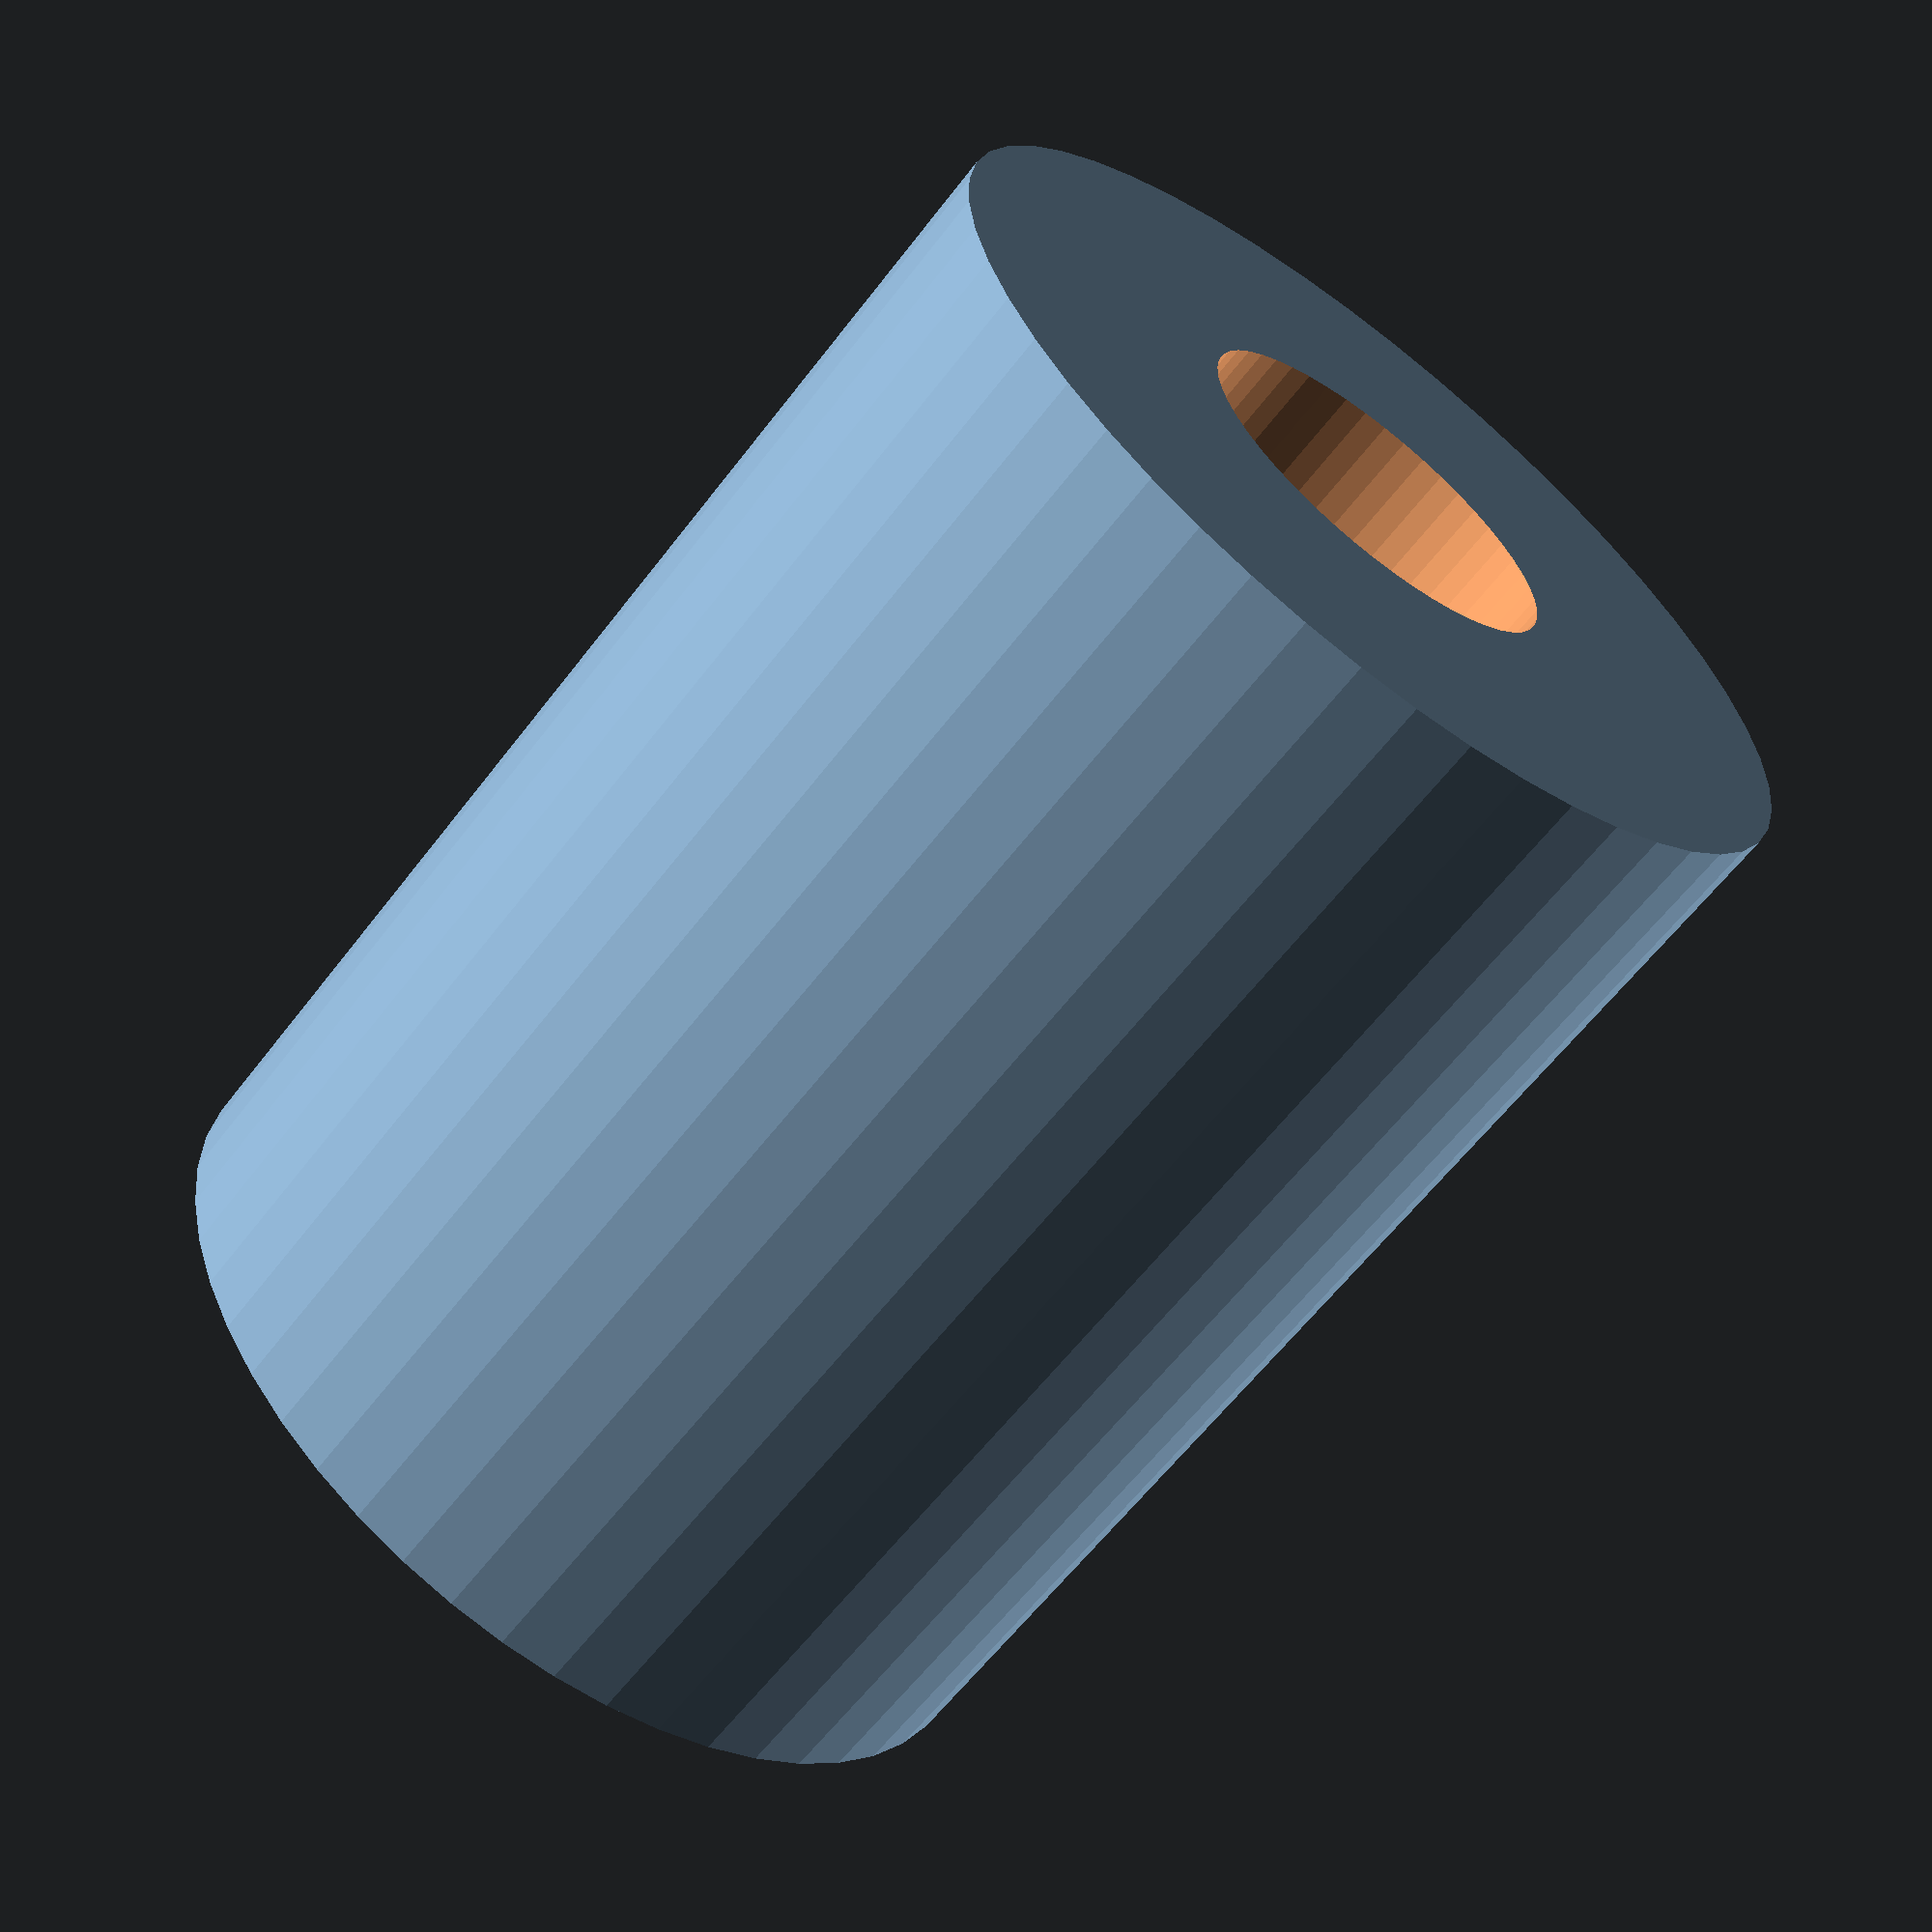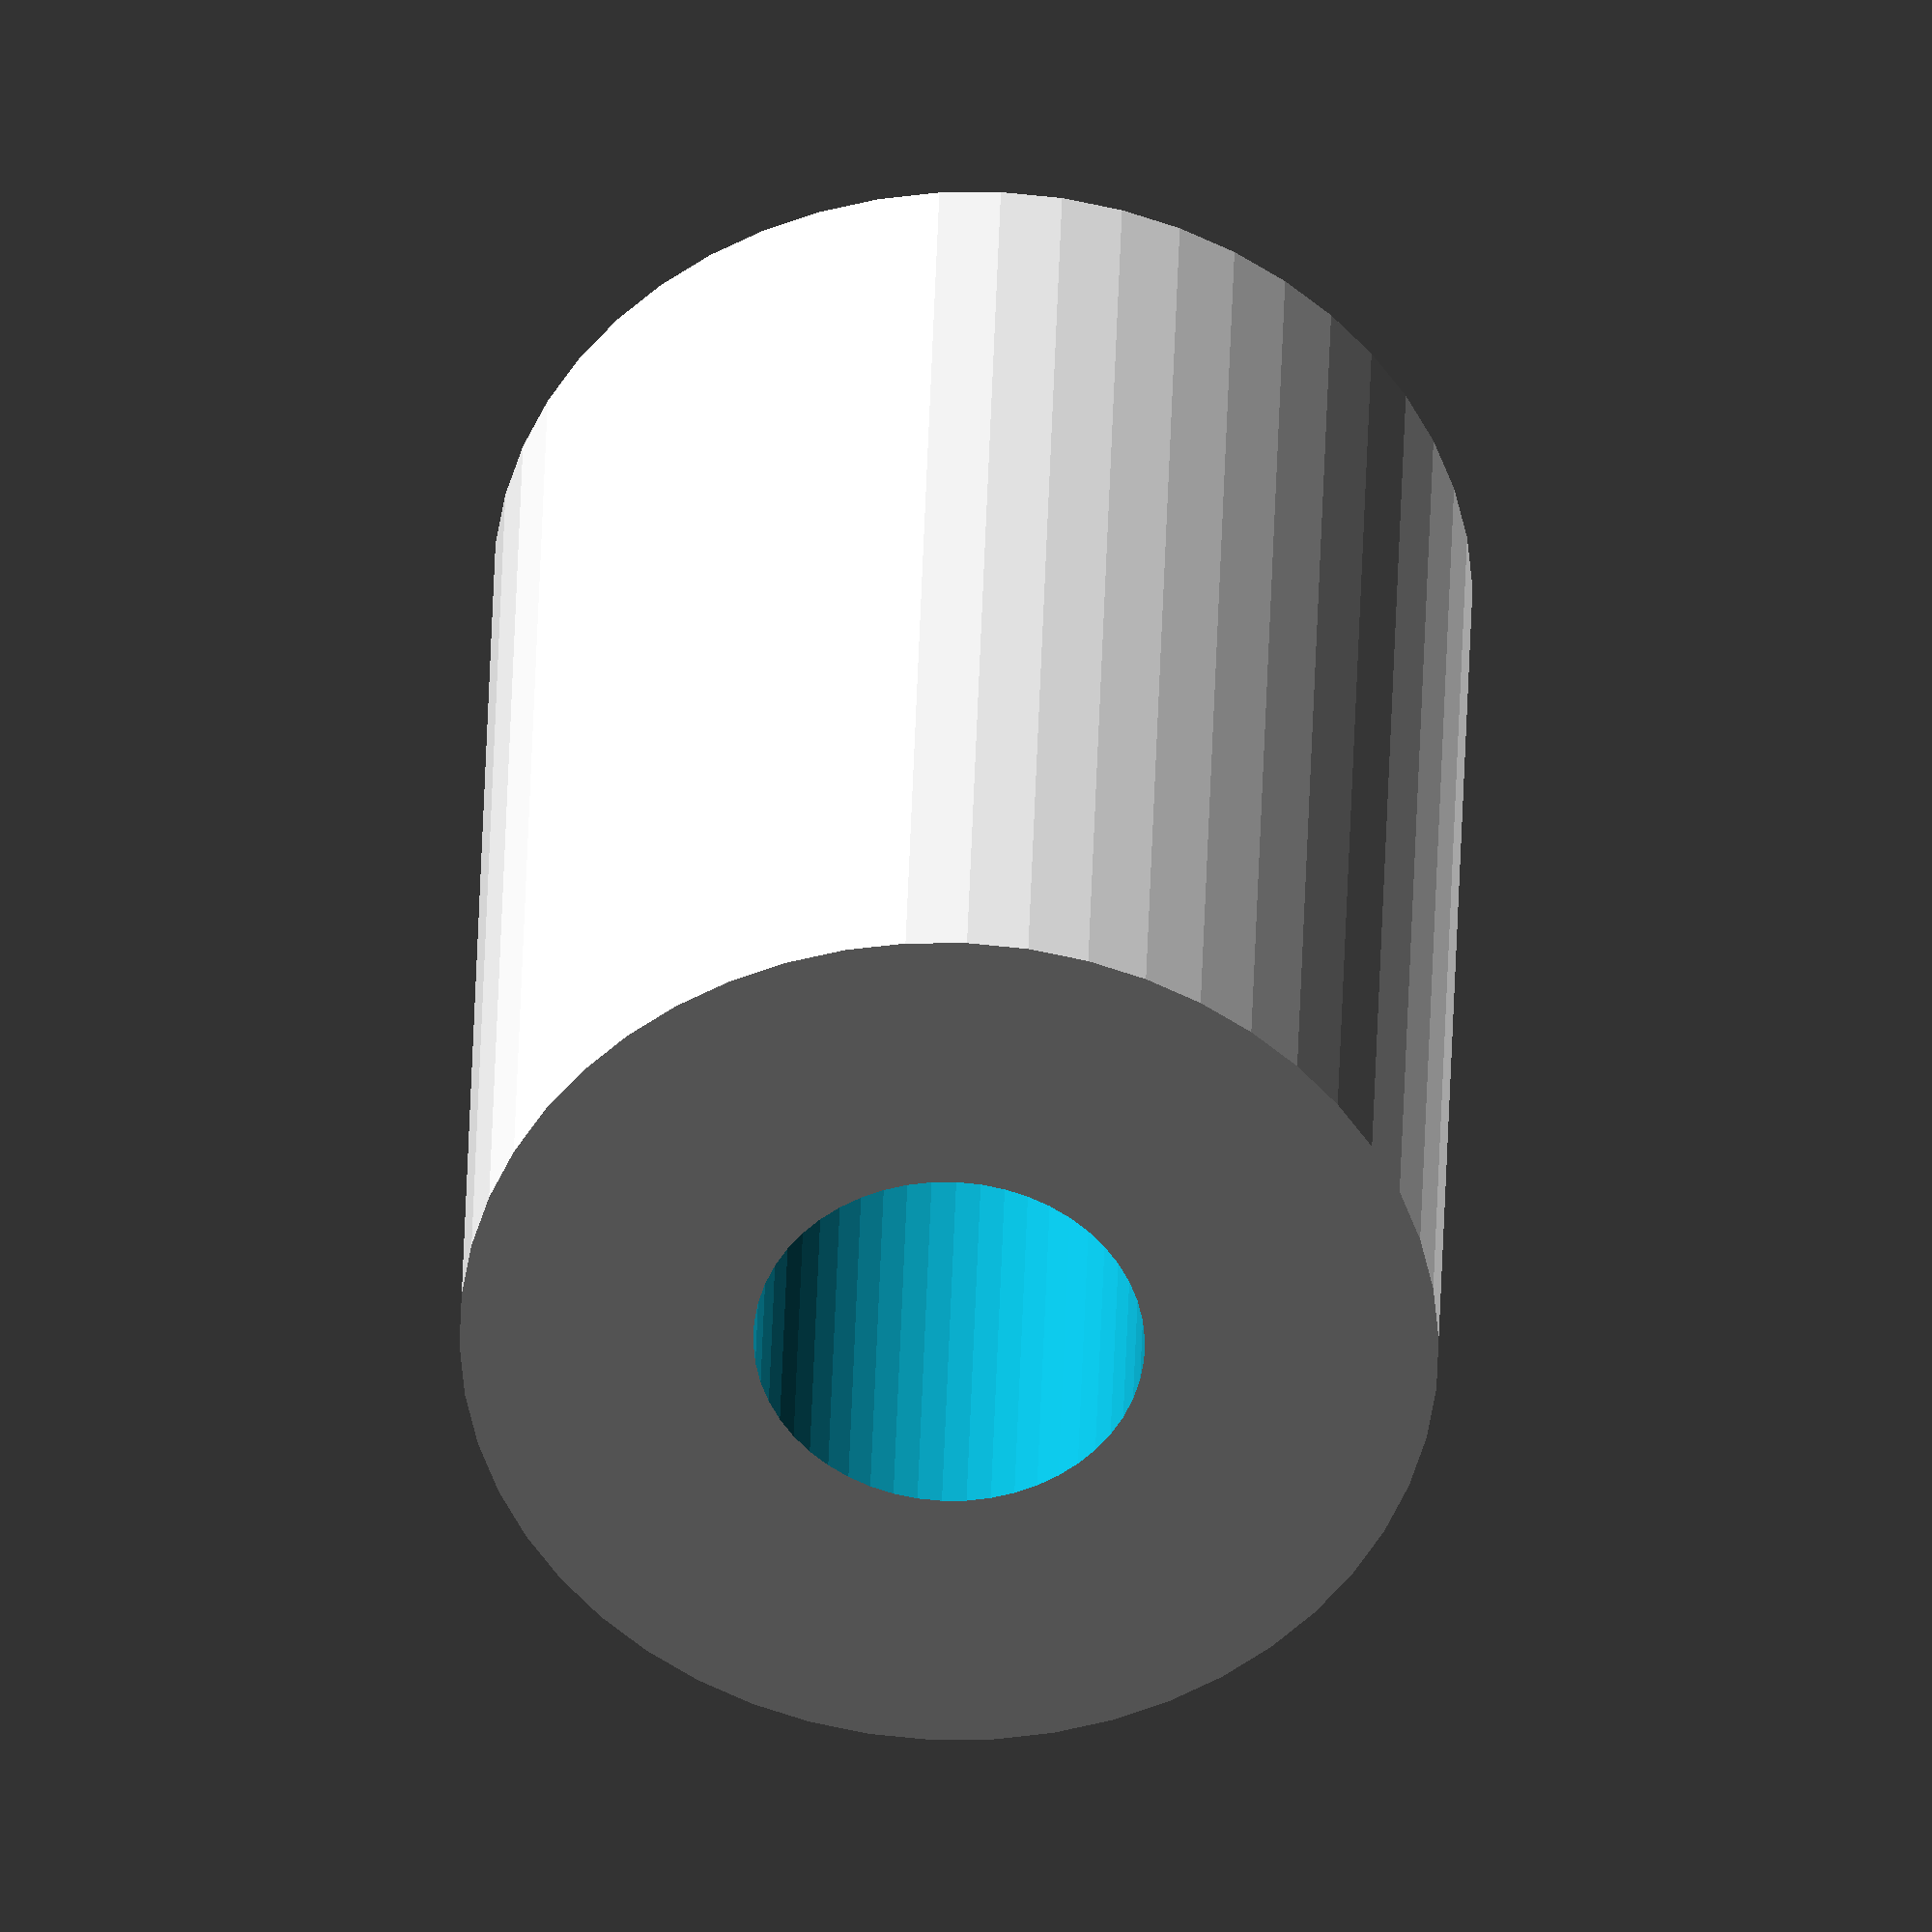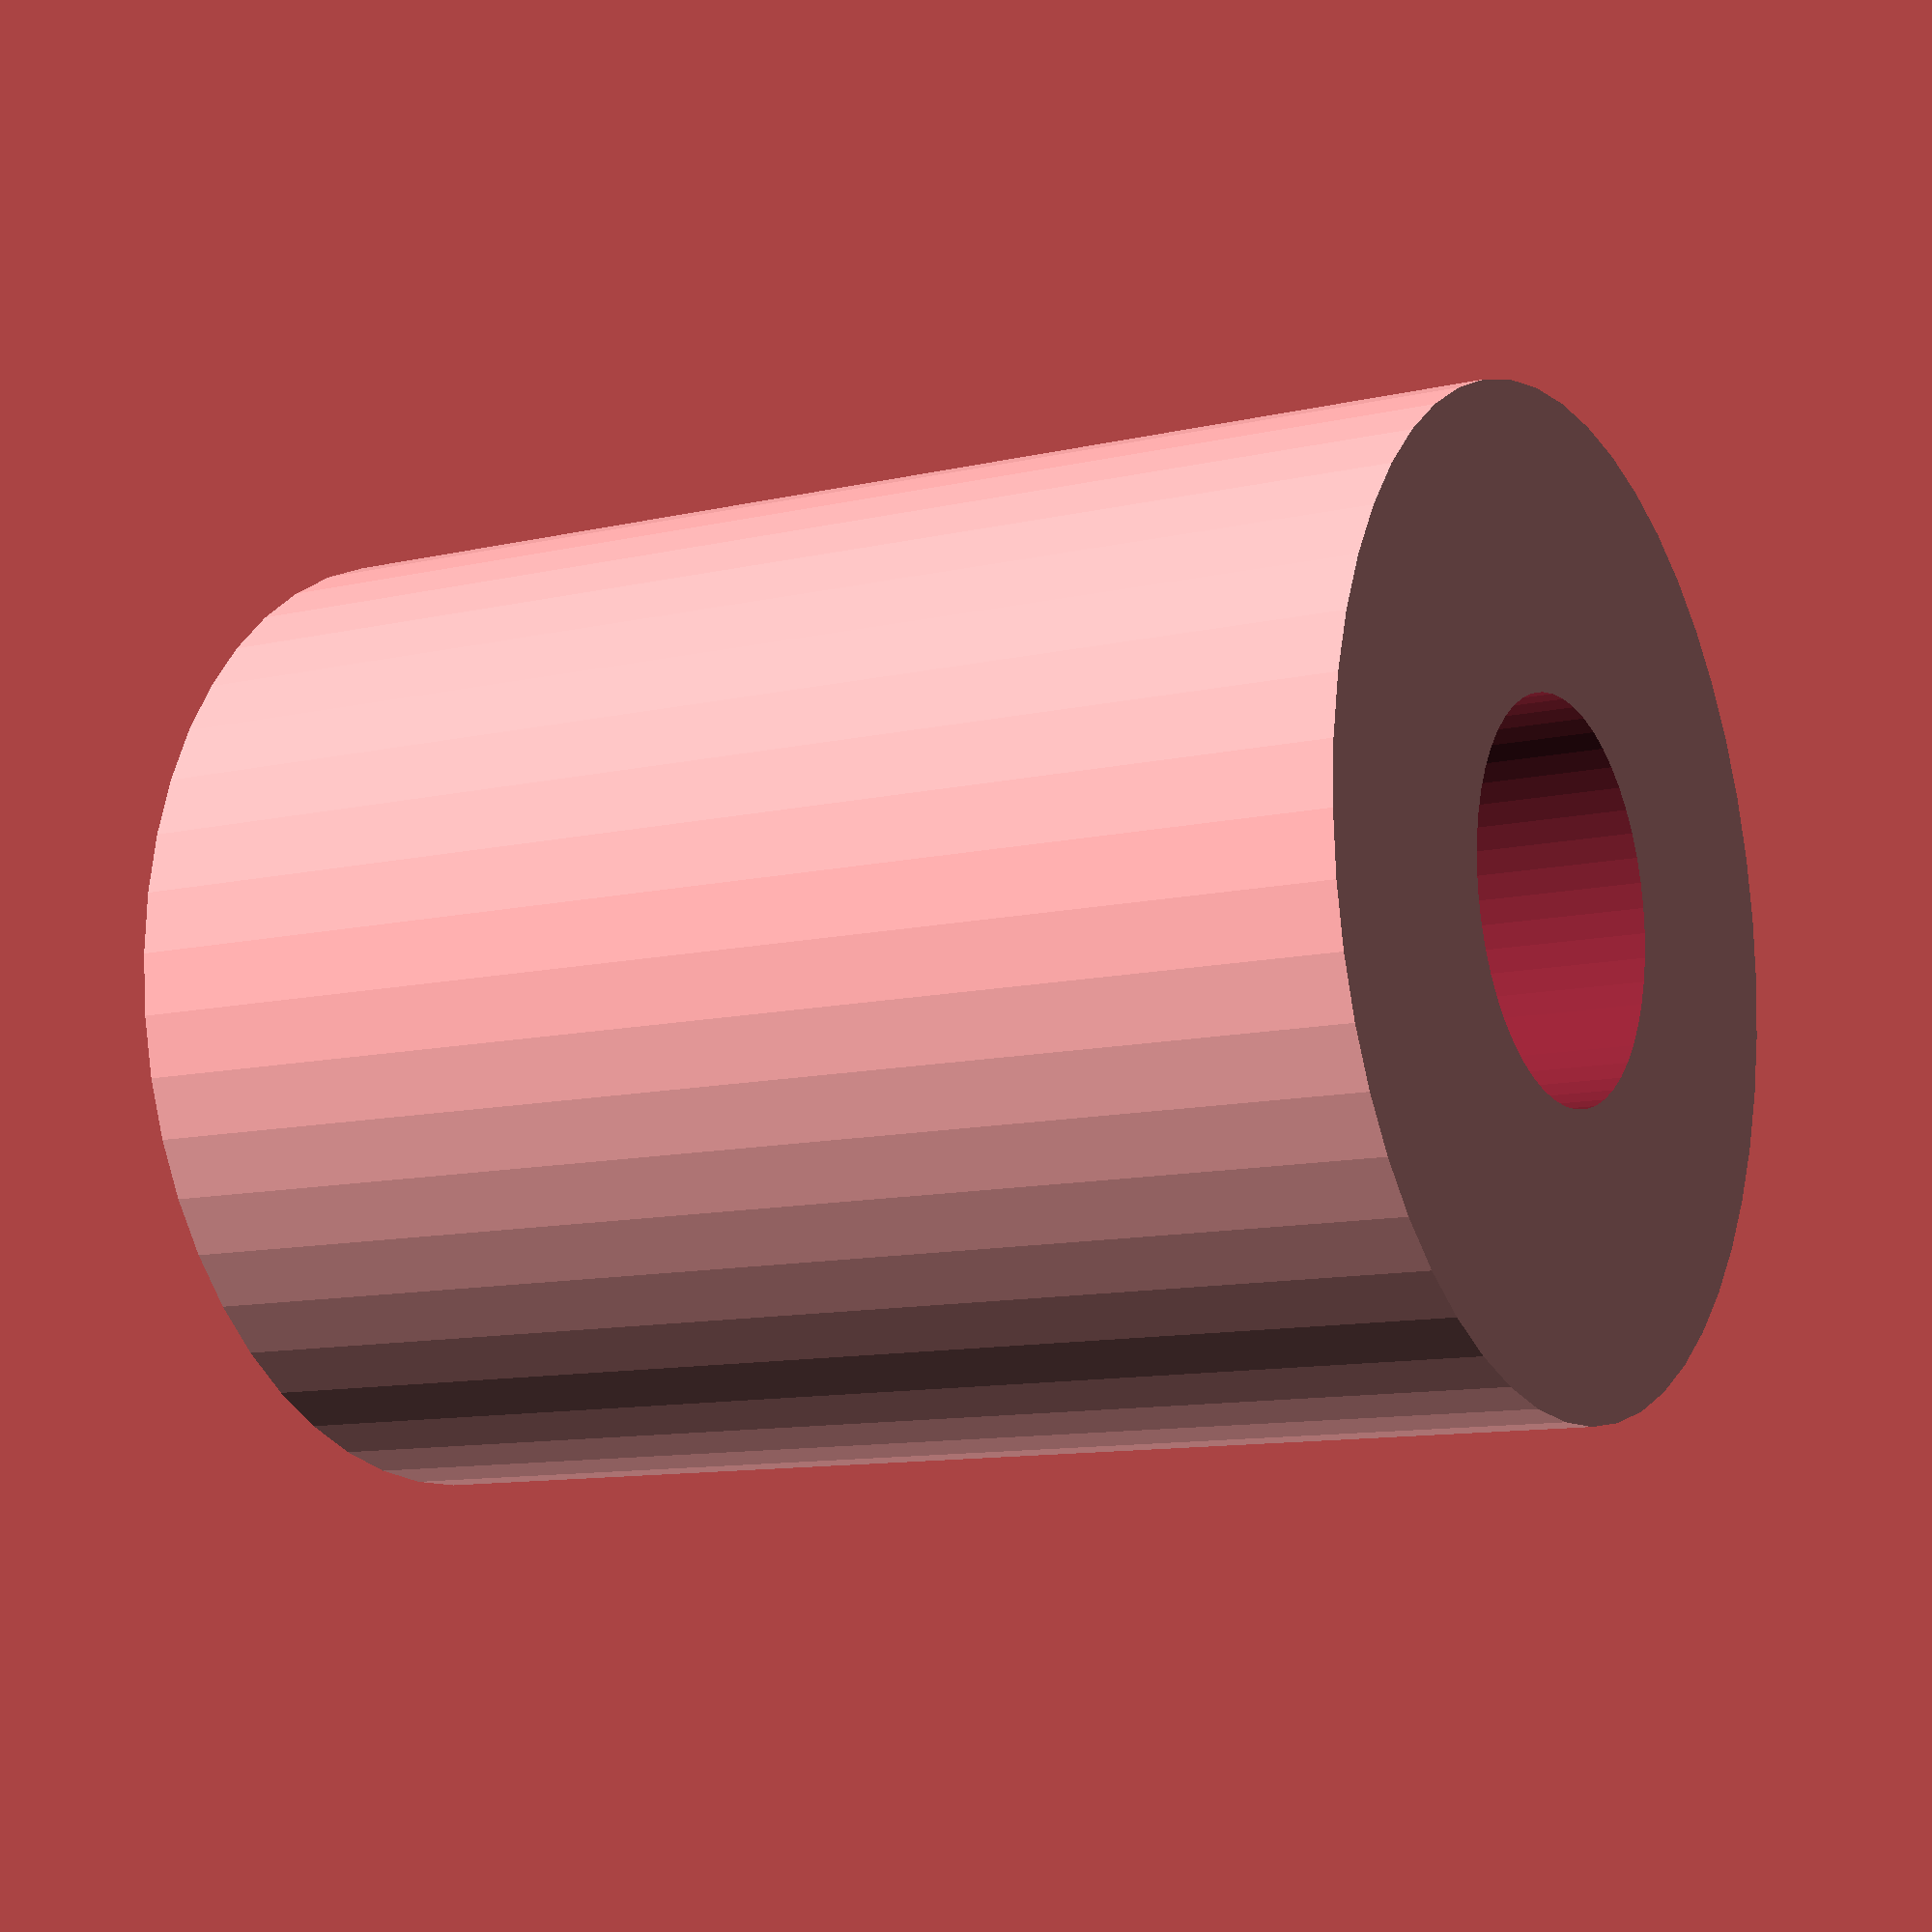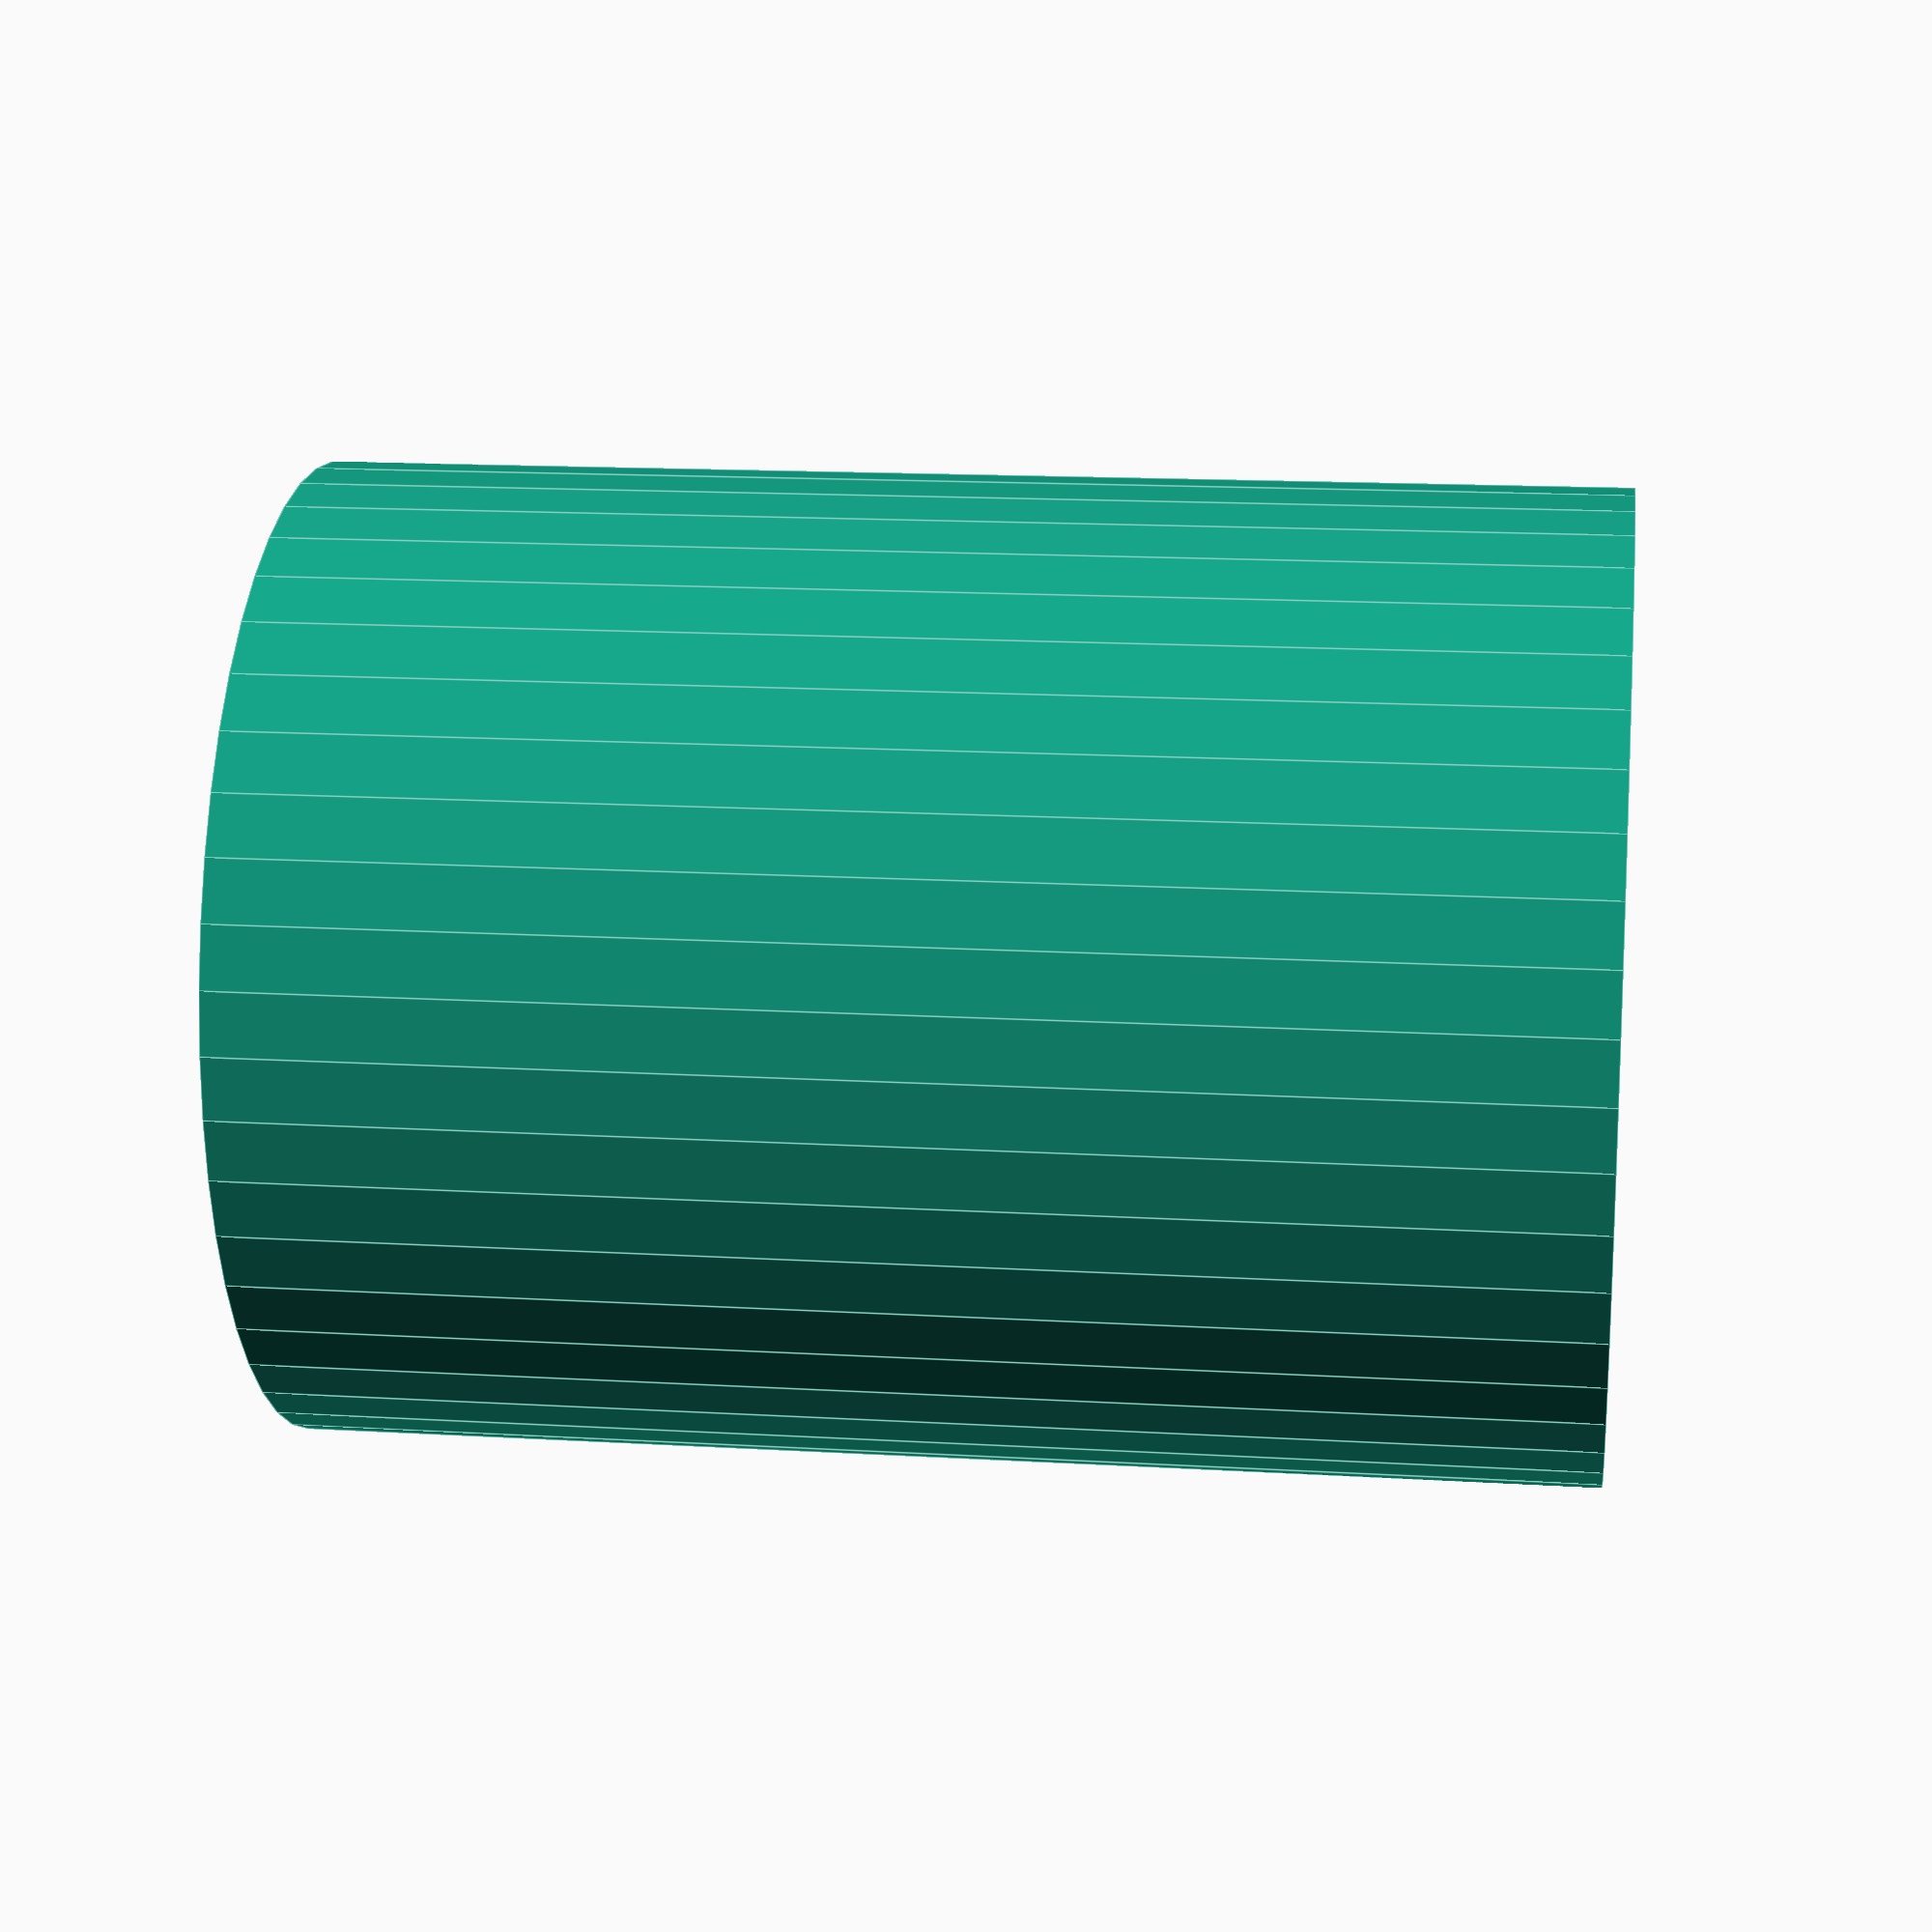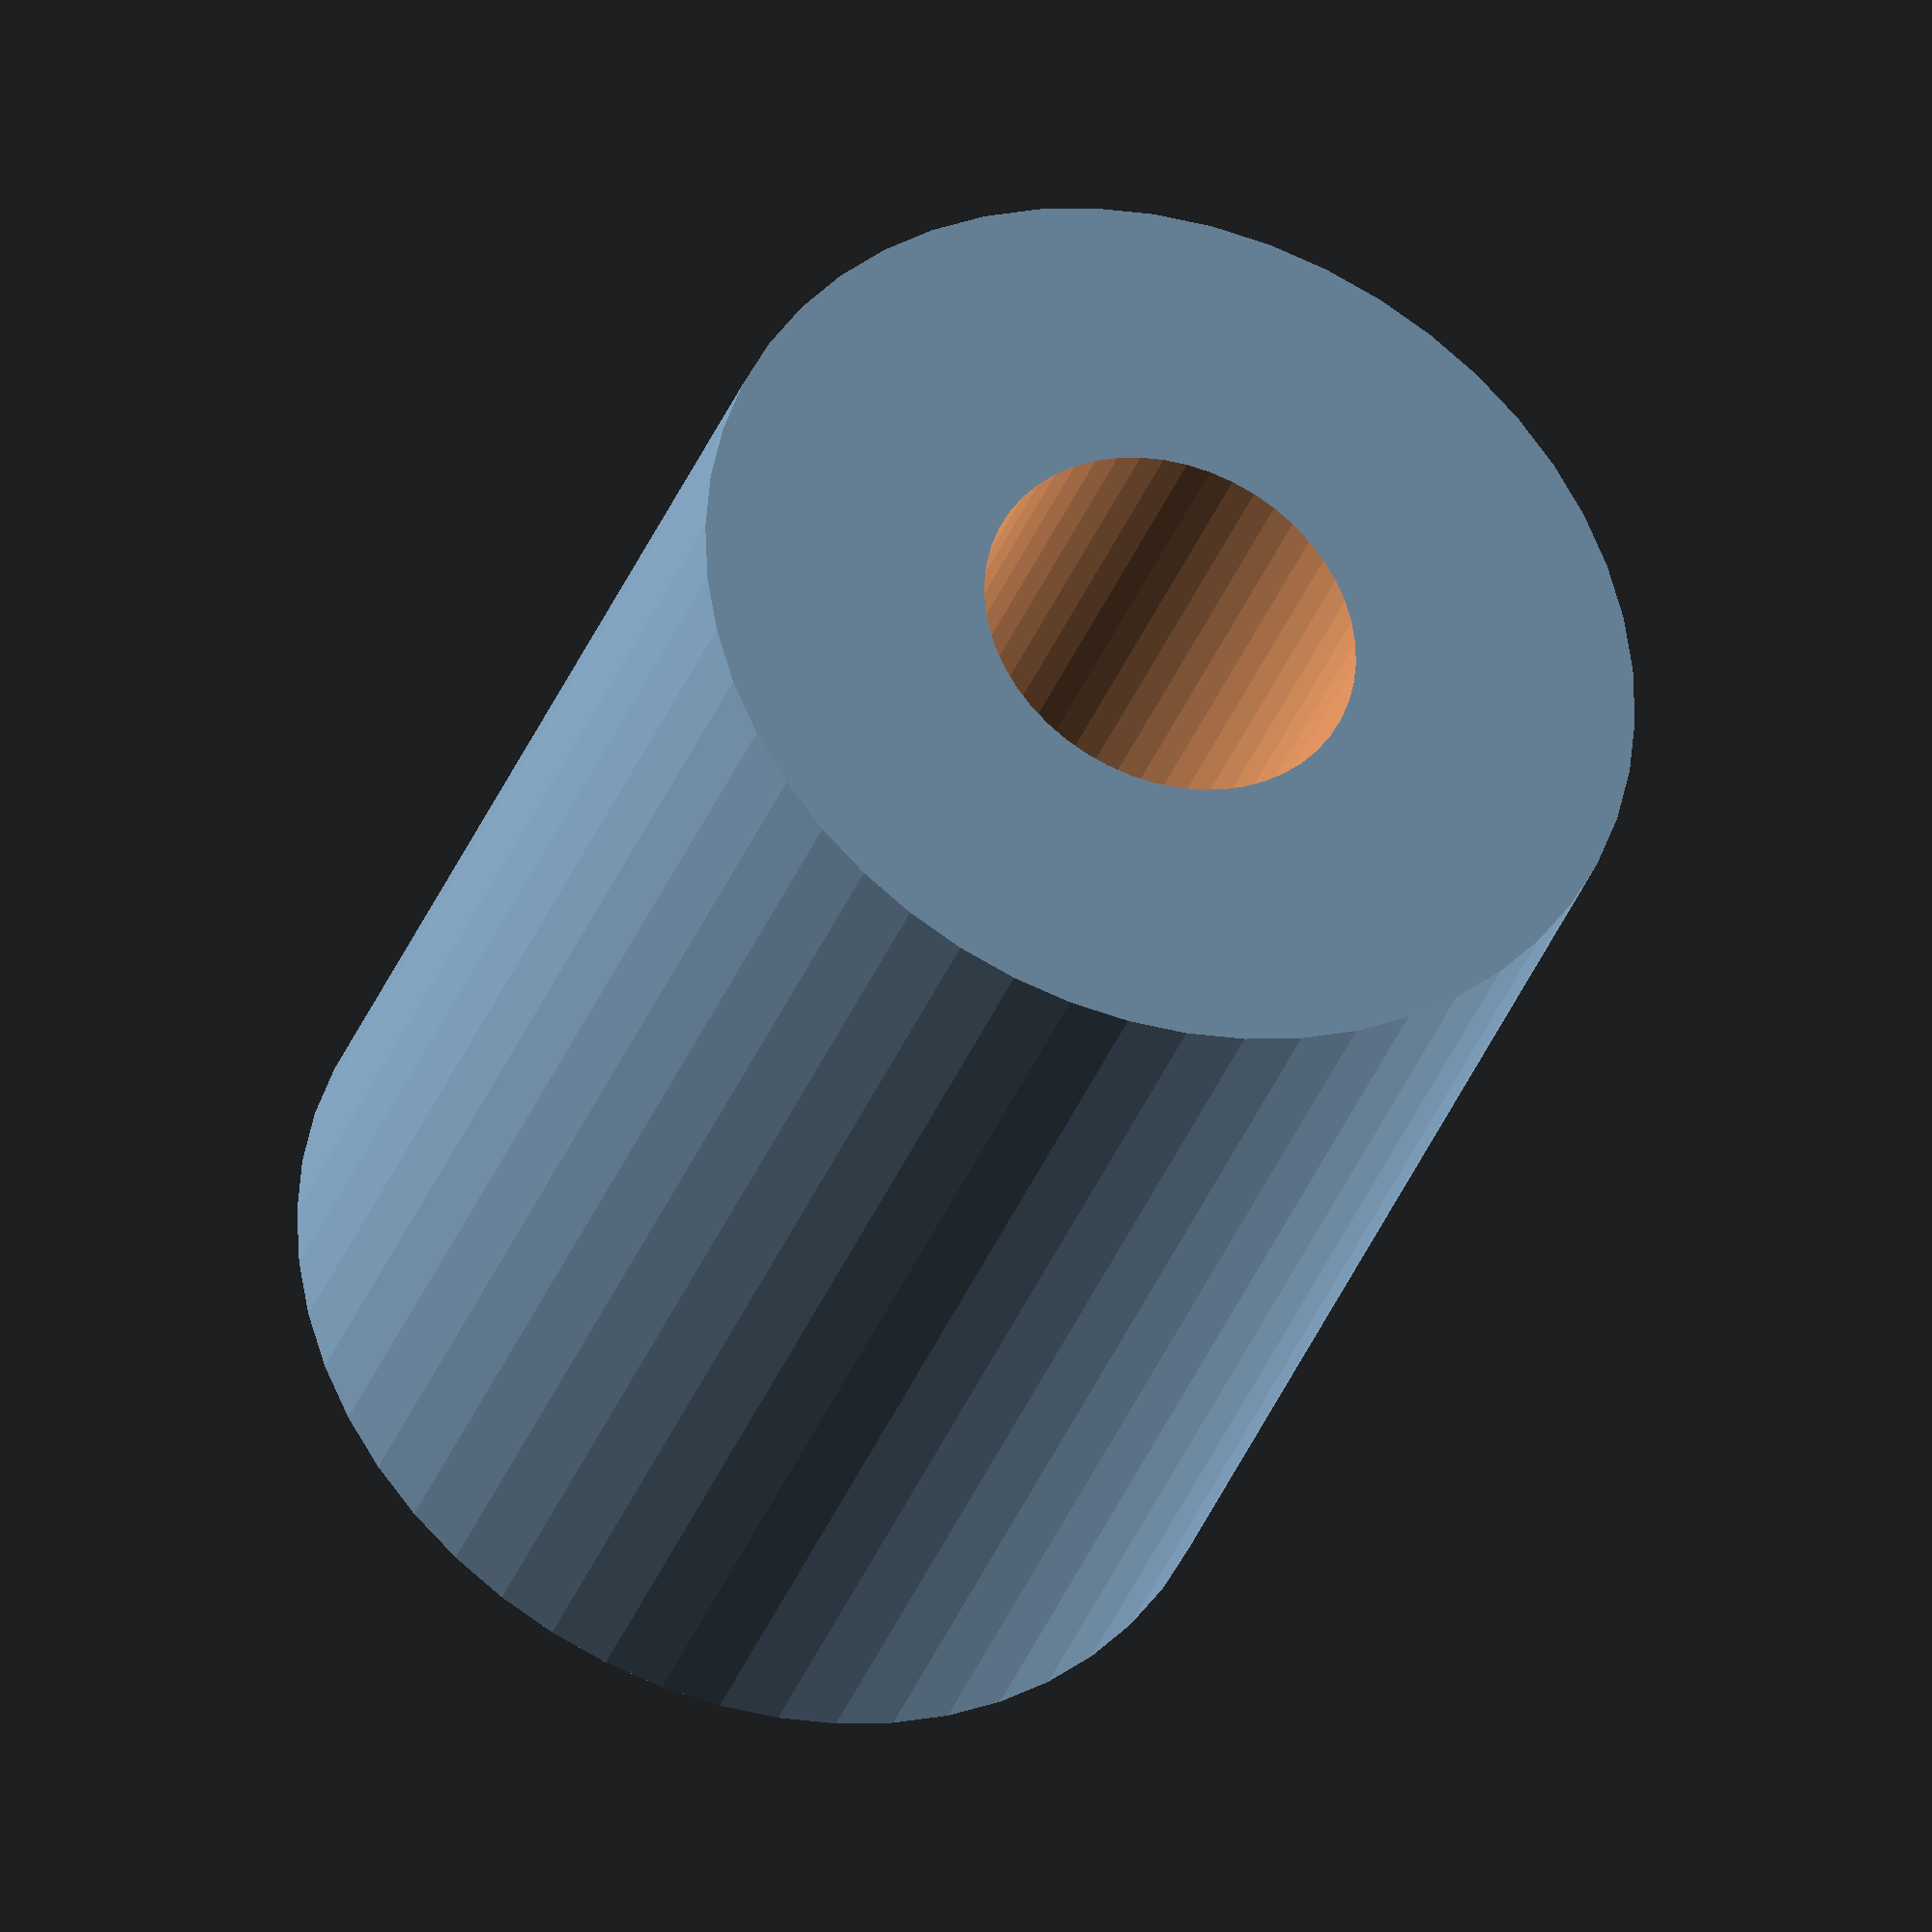
<openscad>
$fn = 50;


difference() {
	union() {
		translate(v = [0, 0, -33.0000000000]) {
			cylinder(h = 66, r = 25.0000000000);
		}
	}
	union() {
		translate(v = [0, 0, -100.0000000000]) {
			cylinder(h = 200, r = 10);
		}
	}
}
</openscad>
<views>
elev=61.5 azim=61.8 roll=322.7 proj=p view=solid
elev=144.5 azim=123.9 roll=358.5 proj=o view=solid
elev=10.8 azim=36.7 roll=120.3 proj=p view=wireframe
elev=165.3 azim=314.6 roll=82.6 proj=p view=edges
elev=33.9 azim=268.0 roll=341.6 proj=o view=solid
</views>
